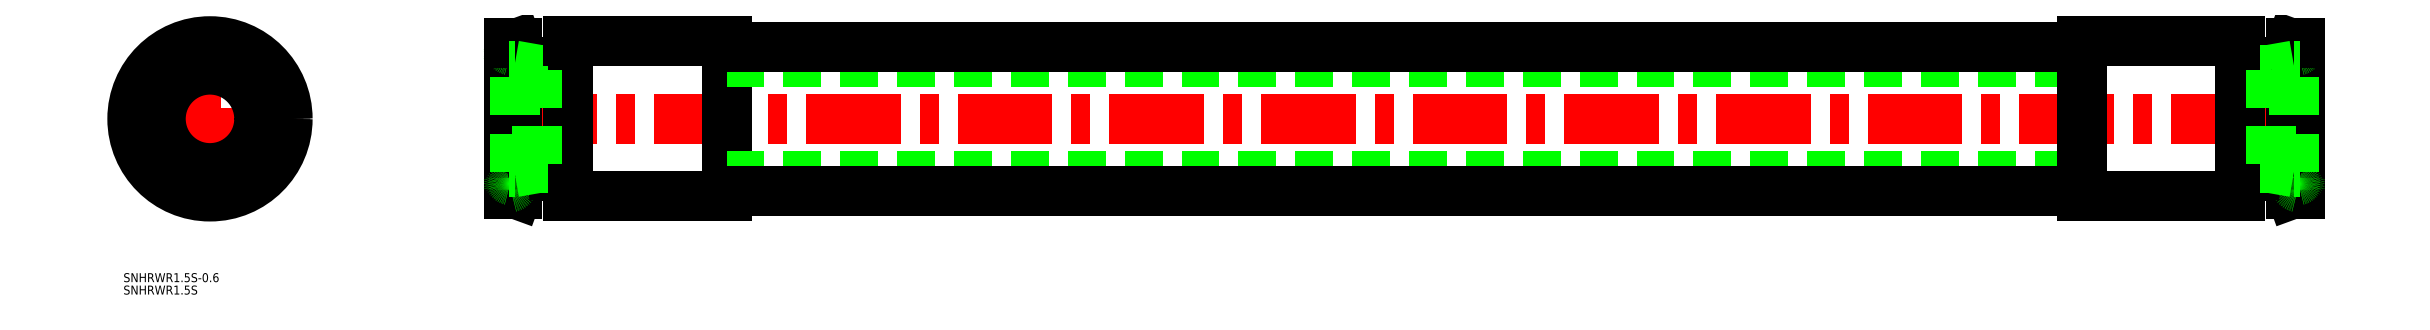
<metadata>
{"format":"dxf","ext":"dxf","renderer":"ezdxf+matplotlib","layout":"modelspace","background":"white","min_lineweight":24,"dpi":150}
</metadata>
<code>
0
SECTION
2
ENTITIES
0
TEXT
8
0
10
-129
20
-54.69
30
0
40
3
1
SNHRWR1.5S-0.6
0
TEXT
8
0
10
-129
20
-58.85
30
0
40
3
1
SNHRWR1.5S
0
LINE
8
CENTER
10
3.6
20
-21.75
30
0
11
-2
21
-21.75
31
0
0
LINE
8
CENTER
10
3.6
20
21.75
30
0
11
-2
21
21.75
31
0
0
LINE
8
CENTER
10
-2
20
0
30
0
11
602
21
0
31
0
0
LINE
8
0
10
1.6
20
21.75
30
0
11
1.6
21
-21.75
31
0
0
LINE
8
0
10
2.85
20
25.25
30
0
11
2.85
21
-25.25
31
0
0
LINE
8
0
10
0
20
25.25
30
0
11
0
21
-25.25
31
0
0
LINE
8
0
10
20
20
-19.05
30
0
11
6.507
21
-19.05
31
0
0
LINE
8
0
10
2.85
20
-25.25
30
0
11
4.628
21
-20.37
31
0
0
LINE
8
0
10
2.85
20
-25.25
30
0
11
0
21
-25.25
31
0
0
ARC
8
0
10
0.8
20
-19.79
30
0
40
0.8
50
180
51
258.5
0
ARC
8
0
10
0.8
20
-23.71
30
0
40
0.8
50
101.5
51
180
0
ARC
8
0
10
0.4
20
-21.75
30
0
40
1.2
50
281.5
51
78.46
0
ARC
8
0
10
6.507
20
-21.05
30
0
40
2
50
90
51
160
0
LINE
8
0
10
20
20
19.05
30
0
11
6.507
21
19.05
31
0
0
LINE
8
0
10
2.85
20
25.25
30
0
11
4.628
21
20.37
31
0
0
ARC
8
0
10
6.507
20
21.05
30
0
40
2
50
200
51
270
0
ARC
8
0
10
0.8
20
19.79
30
0
40
0.8
50
101.5
51
180
0
ARC
8
0
10
0.8
20
23.71
30
0
40
0.8
50
180
51
258.5
0
ARC
8
0
10
0.4
20
21.75
30
0
40
1.2
50
281.5
51
78.46
0
LINE
8
0
10
2.85
20
25.25
30
0
11
0
21
25.25
31
0
0
LINE
8
0
10
73
20
26
30
0
11
73
21
-26
31
0
0
LINE
8
0
10
20
20
26
30
0
11
20
21
-26
31
0
0
LINE
8
0
10
9.656
20
16.5
30
0
11
13.25
21
16.5
31
0
0
LINE
8
0
10
2
20
17.85
30
0
11
9.656
21
16.5
31
0
0
LINE
8
0
10
2
20
-17.85
30
0
11
2
21
17.85
31
0
0
LINE
8
0
10
2
20
17.85
30
0
11
0
21
17.85
31
0
0
LINE
8
0
10
2
20
-17.85
30
0
11
0
21
-17.85
31
0
0
LINE
8
0
10
73
20
26
30
0
11
20
21
26
31
0
0
LINE
8
CENTER
10
-128
20
0
30
0
11
-72
21
0
31
0
0
CIRCLE
8
0
10
-100
20
0
30
0
40
25.25
0
CIRCLE
8
0
10
-100
20
0
30
0
40
22.95
0
CIRCLE
8
CENTER
10
-100
20
0
30
0
40
21.75
0
LINE
8
CENTER
10
-100
20
-28
30
0
11
-100
21
28
31
0
0
CIRCLE
8
0
10
-100
20
0
30
0
40
20.55
0
CIRCLE
8
0
10
-100
20
0
30
0
40
17.85
0
CIRCLE
8
0
10
-100
20
0
30
0
40
16.5
0
LINE
8
0
10
600
20
24
30
0
11
600
21
-24
31
0
0
LINE
8
0
10
73
20
19
30
0
11
527
21
19
31
0
0
LINE
8
0
10
73
20
-19
30
0
11
527
21
-19
31
0
0
LINE
8
0
10
73
20
24
30
0
11
527
21
24
31
0
0
LINE
8
0
10
73
20
-24
30
0
11
527
21
-24
31
0
0
LINE
8
0
10
73
20
-26
30
0
11
20
21
-26
31
0
0
CIRCLE
8
0
10
-100
20
0
30
0
40
26
0
LINE
8
CENTER
10
596.4
20
-21.75
30
0
11
602
21
-21.75
31
0
0
LINE
8
CENTER
10
596.4
20
21.75
30
0
11
602
21
21.75
31
0
0
LINE
8
0
10
598.4
20
21.75
30
0
11
598.4
21
-21.75
31
0
0
LINE
8
0
10
597.1
20
25.25
30
0
11
597.1
21
-25.25
31
0
0
LINE
8
0
10
600
20
25.25
30
0
11
600
21
-25.25
31
0
0
LINE
8
0
10
580
20
-19.05
30
0
11
593.5
21
-19.05
31
0
0
LINE
8
0
10
597.1
20
-25.25
30
0
11
595.4
21
-20.37
31
0
0
LINE
8
0
10
597.1
20
-25.25
30
0
11
600
21
-25.25
31
0
0
ARC
8
0
10
599.2
20
-19.79
30
0
40
0.8
50
281.5
51
7e-15
0
ARC
8
0
10
599.2
20
-23.71
30
0
40
0.8
50
7e-15
51
78.46
0
ARC
8
0
10
599.6
20
-21.75
30
0
40
1.2
50
101.5
51
258.5
0
ARC
8
0
10
593.5
20
-21.05
30
0
40
2
50
20
51
90
0
LINE
8
0
10
580
20
19.05
30
0
11
593.5
21
19.05
31
0
0
LINE
8
0
10
597.1
20
25.25
30
0
11
595.4
21
20.37
31
0
0
ARC
8
0
10
593.5
20
21.05
30
0
40
2
50
270
51
340
0
ARC
8
0
10
599.2
20
19.79
30
0
40
0.8
50
7e-15
51
78.46
0
ARC
8
0
10
599.2
20
23.71
30
0
40
0.8
50
281.5
51
7e-15
0
ARC
8
0
10
599.6
20
21.75
30
0
40
1.2
50
101.5
51
258.5
0
LINE
8
0
10
597.1
20
25.25
30
0
11
600
21
25.25
31
0
0
LINE
8
0
10
598
20
-17.85
30
0
11
598
21
17.85
31
0
0
LINE
8
0
10
527
20
26
30
0
11
527
21
-26
31
0
0
LINE
8
0
10
580
20
26
30
0
11
580
21
-26
31
0
0
LINE
8
0
10
598
20
17.85
30
0
11
600
21
17.85
31
0
0
LINE
8
0
10
598
20
-17.85
30
0
11
600
21
-17.85
31
0
0
LINE
8
0
10
527
20
26
30
0
11
580
21
26
31
0
0
LINE
8
0
10
527
20
-26
30
0
11
580
21
-26
31
0
0
LINE
8
0
10
2
20
-17.85
30
0
11
9.656
21
-16.5
31
0
0
LINE
8
0
10
9.656
20
-16.5
30
0
11
13.25
21
-16.5
31
0
0
LINE
8
0
10
9.656
20
16.5
30
0
11
9.656
21
-16.5
31
0
0
LINE
8
0
10
598
20
17.85
30
0
11
590.3
21
16.5
31
0
0
LINE
8
0
10
590.3
20
16.5
30
0
11
586.7
21
16.5
31
0
0
LINE
8
0
10
598
20
-17.85
30
0
11
590.3
21
-16.5
31
0
0
LINE
8
0
10
590.3
20
-16.5
30
0
11
586.7
21
-16.5
31
0
0
LINE
8
0
10
590.3
20
16.5
30
0
11
590.3
21
-16.5
31
0
0
ENDSEC
0
EOF

</code>
